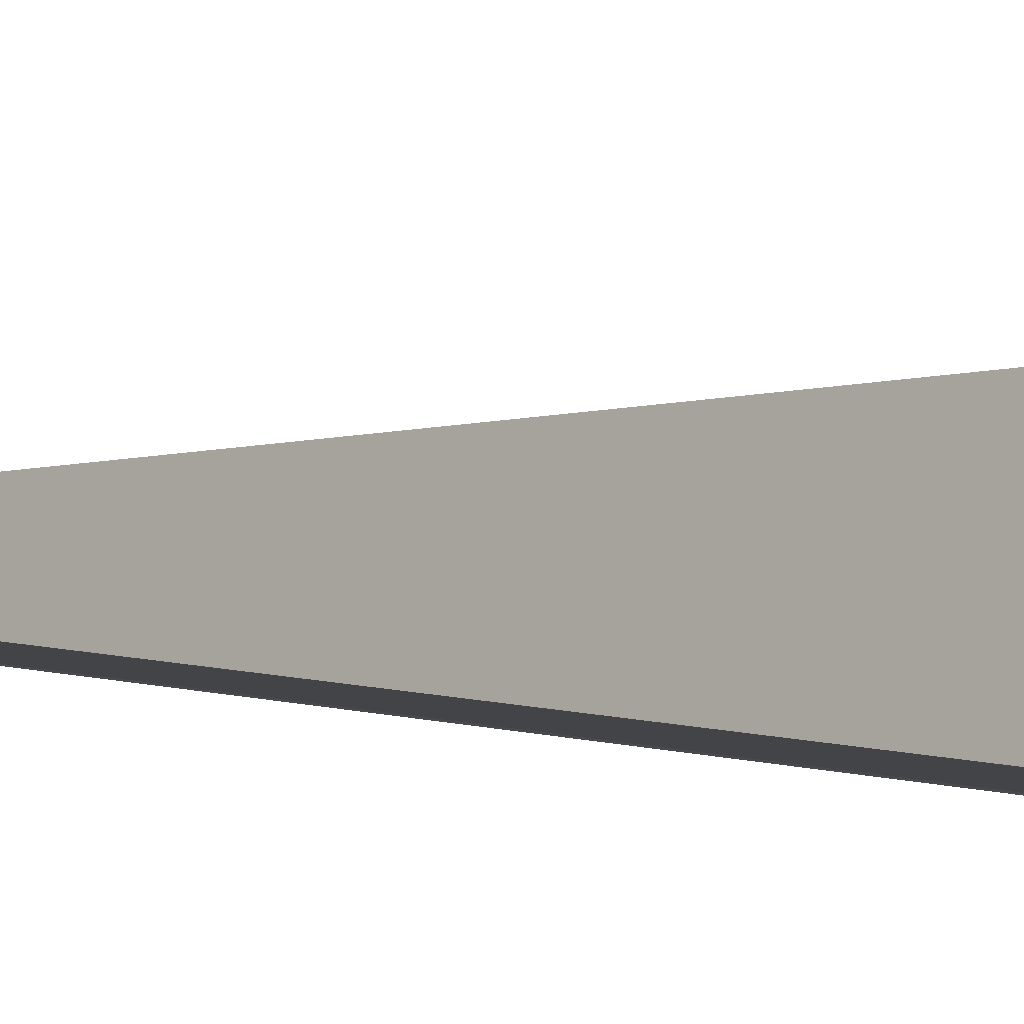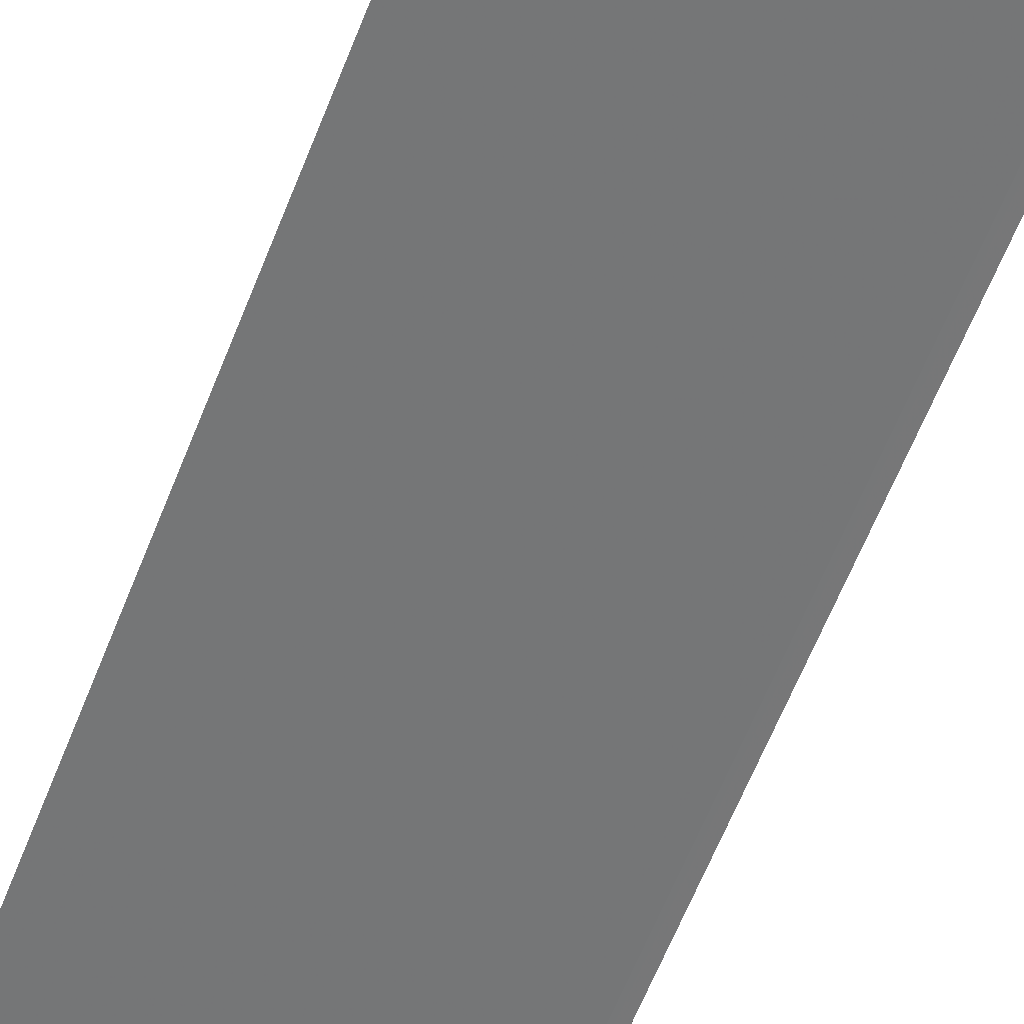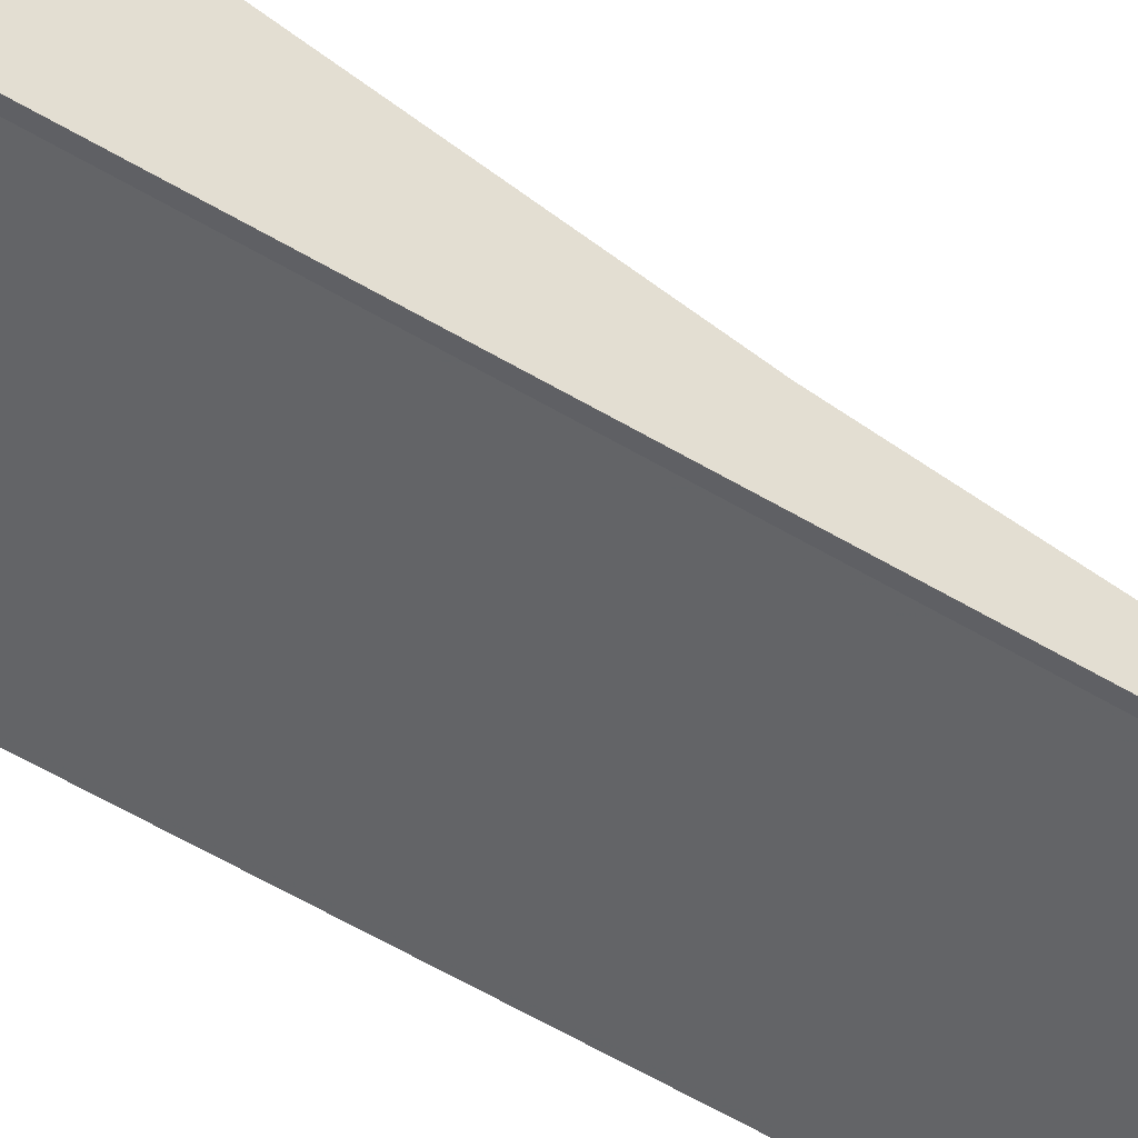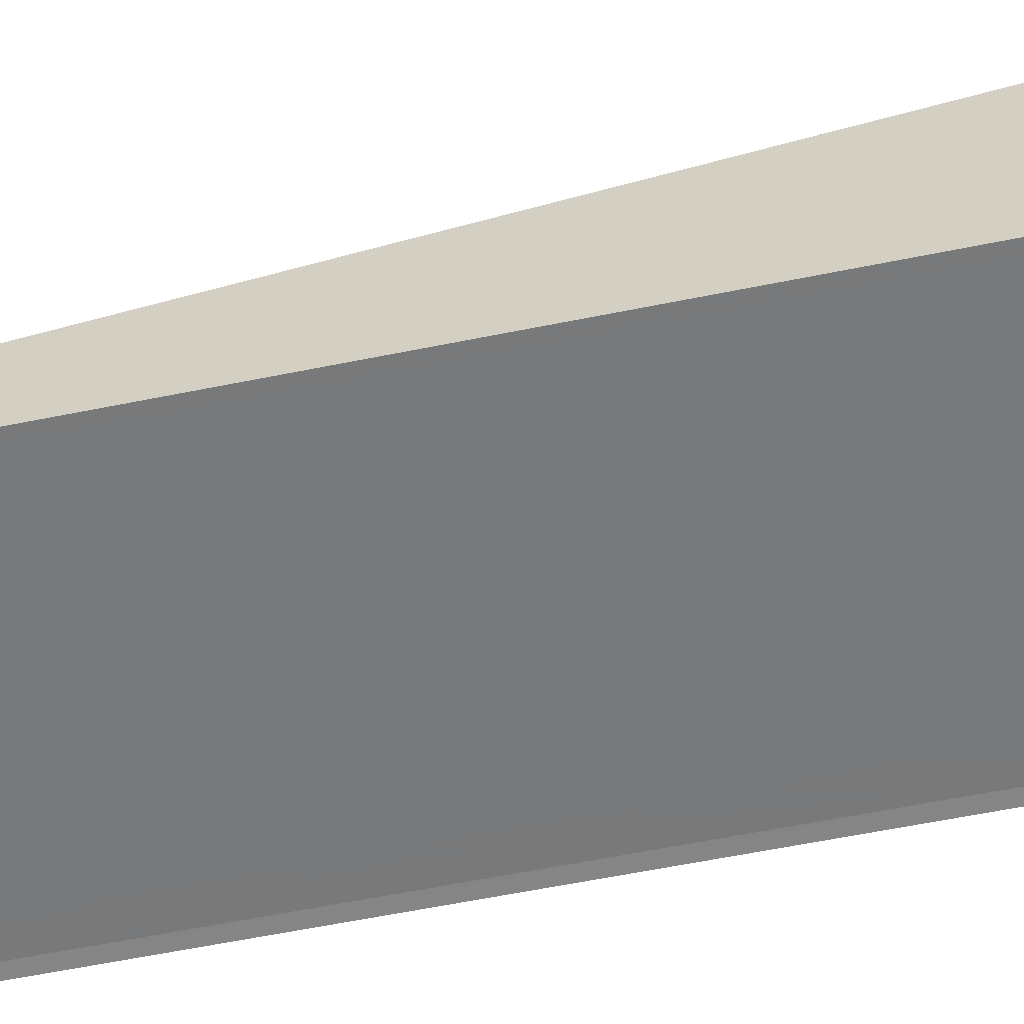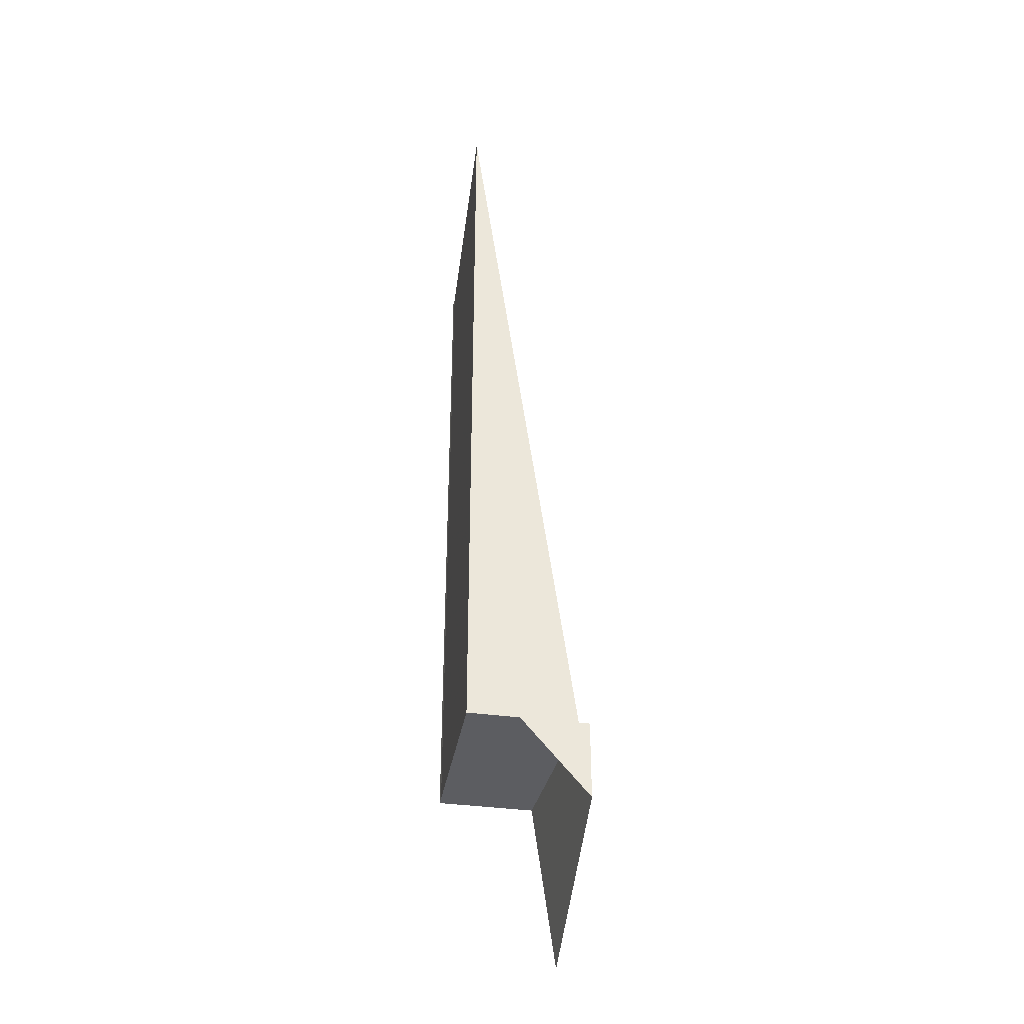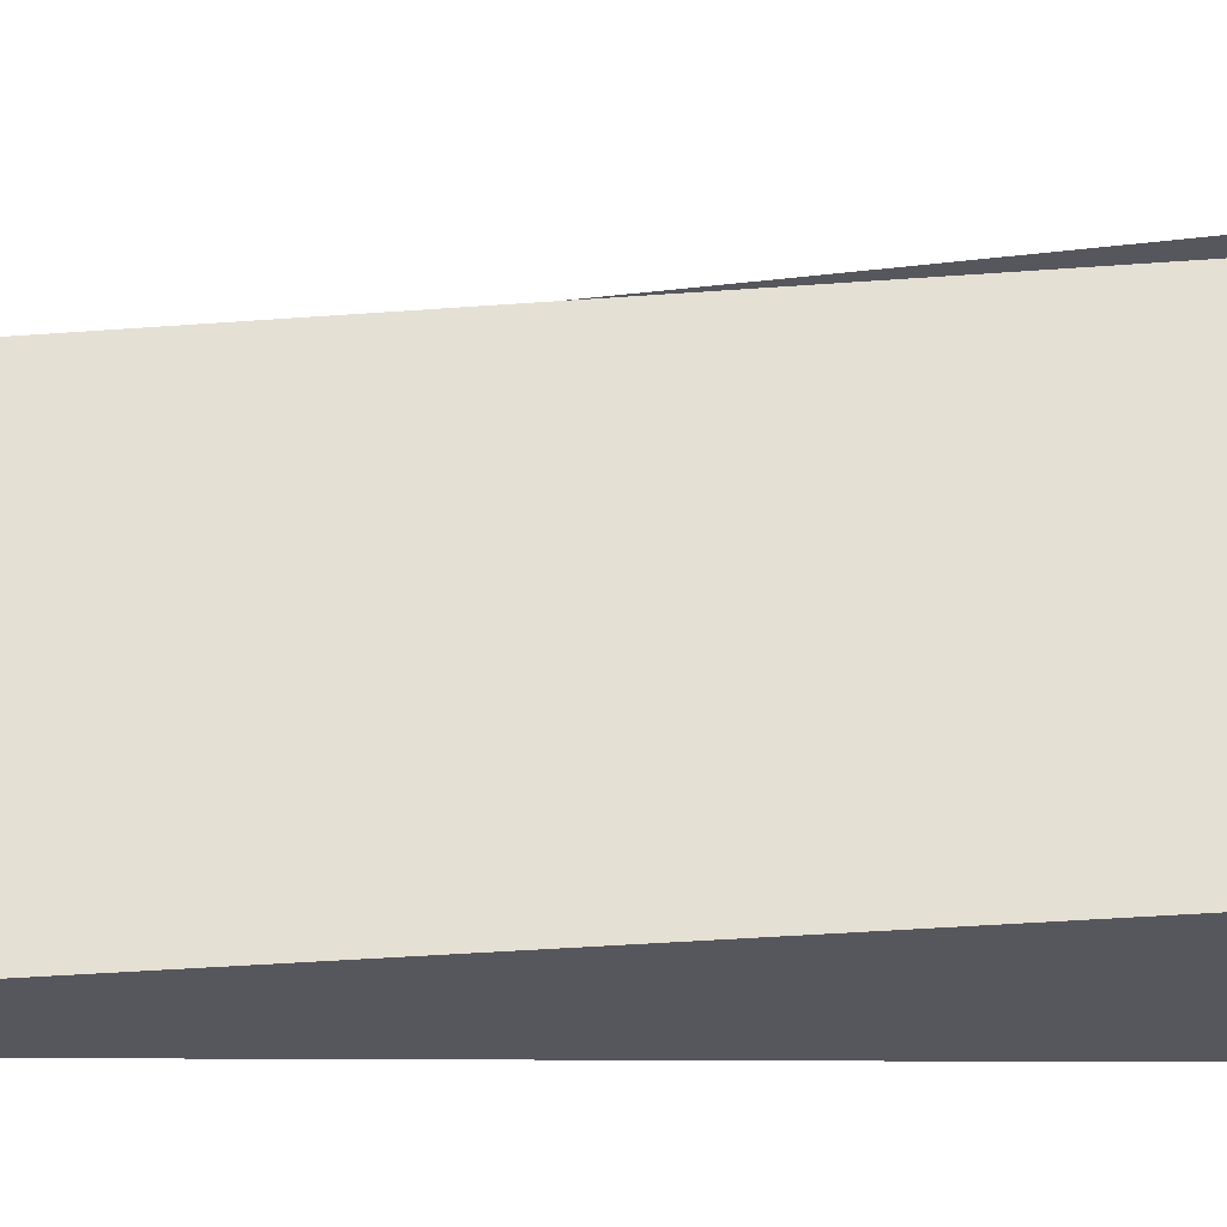
<metadata>
{"format":"obj","ext":"obj","renderer":"f3d","projection":"perspective","resolution":1024,"background":"white","views":[{"elev":5.6,"azim":134.2,"up":"+Y"},{"elev":-54.4,"azim":160.1,"up":"+Y"},{"elev":-62.7,"azim":-120.5,"up":"+Y"},{"elev":-46.0,"azim":104.1,"up":"+Y"},{"elev":-37.2,"azim":92.8,"up":"+Z"},{"elev":75.2,"azim":90.2,"up":"+Y"}]}
</metadata>
<code>
v -394.6 -1913 -1.288
v -394.2 -1915 13.11
v -397 -1916 11.6
v -397.1 -1916 11.6
v -397.5 -1914 -2.789
v -397.3 -1915 5.394
v -394.4 -1914 6.895
v -394.4 -1915 6.862
v -394.7 -1913 -1.32
v -394.2 -1915 13.07
v -397 -1915 5.561
v -397.2 -1914 -2.622
v -396.8 -1916 11.71
v -397.2 -1915 5.431
v -397.5 -1914 -2.752
v -397 -1916 11.6
v -394.4 -1914 6.895
v -394.6 -1913 -1.288
v -394.6 -1913 0
v -394.4 -1914 0
v -394.2 -1915 13.07
v -394.2 -1915 13.11
v -394.2 -1915 0
v -394.2 -1915 0
v -397 -1916 11.6
v -397 -1916 11.6
v -397 -1916 0
v -397 -1916 0
v -397.3 -1915 5.394
v -397.1 -1916 11.6
v -397.1 -1916 0
v -397.3 -1915 8.882e-16
v -397.5 -1914 -2.752
v -397.5 -1914 -2.789
v -397.5 -1914 4.441e-16
v -397.5 -1914 0
v -397.5 -1914 -2.789
v -397.3 -1915 5.394
v -397.3 -1915 8.882e-16
v -397.5 -1914 4.441e-16
v -394.2 -1915 13.11
v -394.4 -1914 6.895
v -394.4 -1914 0
v -394.2 -1915 0
v -394.6 -1913 -1.288
v -394.7 -1913 -1.32
v -394.7 -1913 0
v -394.6 -1913 0
v -396.8 -1916 11.71
v -394.2 -1915 13.07
v -394.2 -1915 0
v -396.8 -1916 -1.776e-15
v -394.7 -1913 -1.32
v -397.2 -1914 -2.622
v -397.2 -1914 0
v -394.7 -1913 0
v -397 -1916 11.6
v -396.8 -1916 11.71
v -396.8 -1916 -1.776e-15
v -397 -1916 0
v -397.2 -1914 -2.622
v -397.5 -1914 -2.752
v -397.5 -1914 0
v -397.2 -1914 0
v -397.1 -1916 11.6
v -397 -1916 11.6
v -397 -1916 0
v -397.1 -1916 0
v -394.6 -1913 0
v -394.2 -1915 0
v -397 -1916 0
v -397.1 -1916 0
v -397.5 -1914 0
f 8 7 2 10
f 9 1 7 8
f 12 9 8 11
f 11 8 10 13
f 15 12 11 14
f 14 11 13 3 16
f 14 6 5 15
f 16 4 6 14
f 18 19 20 17
f 22 23 24 21
f 26 27 28 25
f 30 31 32 29
f 34 35 36 33
f 38 39 40 37
f 42 43 44 41
f 46 47 48 45
f 50 51 52 49
f 54 55 56 53
f 58 59 60 57
f 62 63 64 61
f 66 67 68 65
f 70 71 72 73 69

</code>
